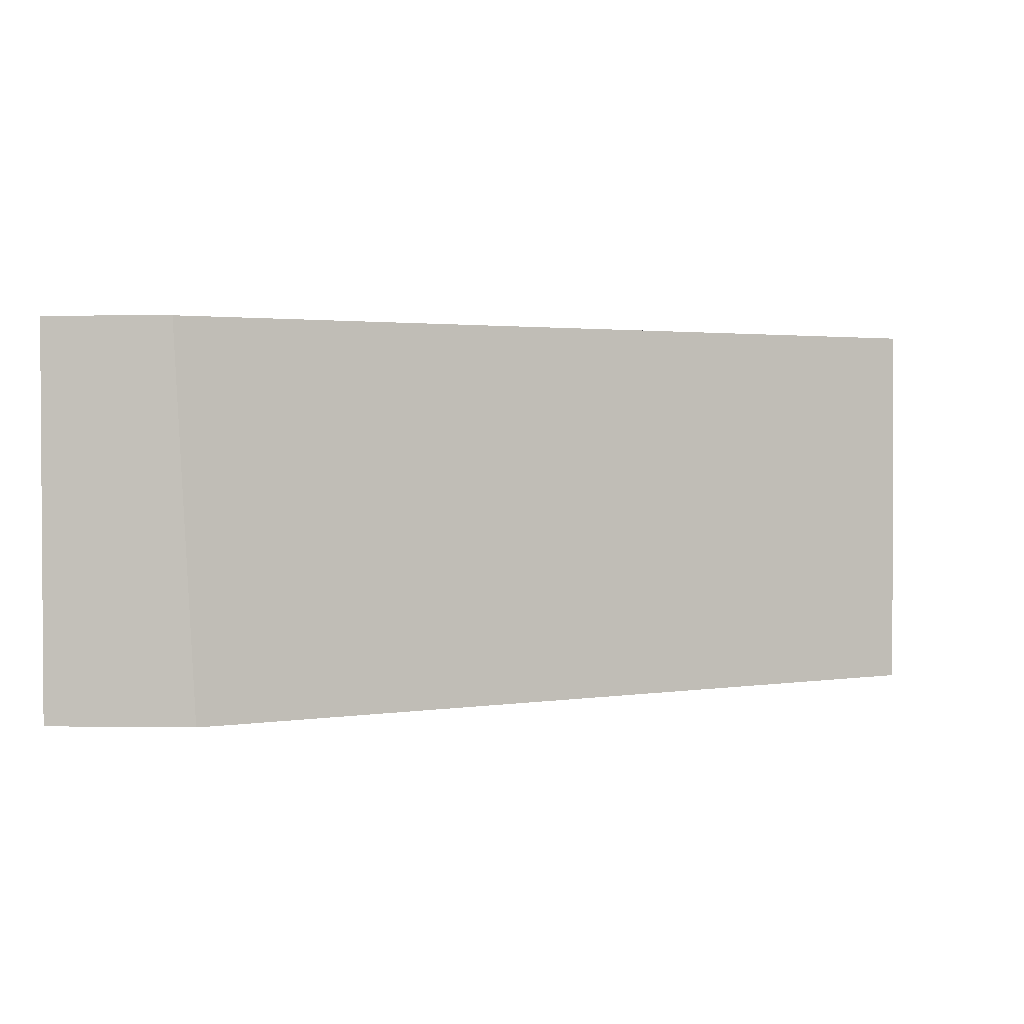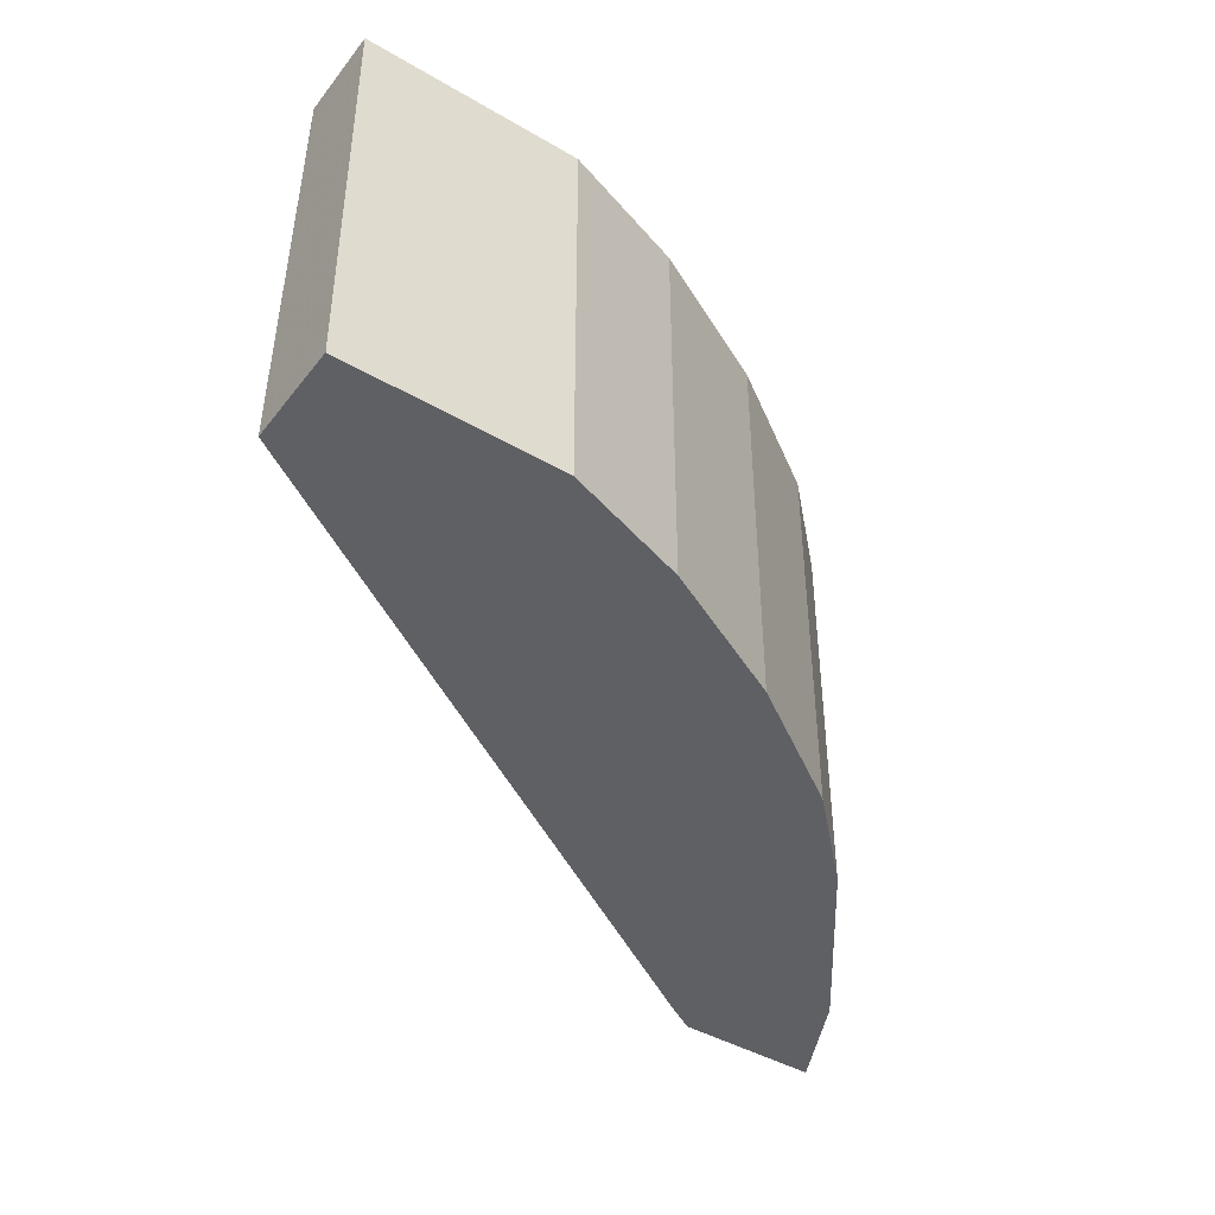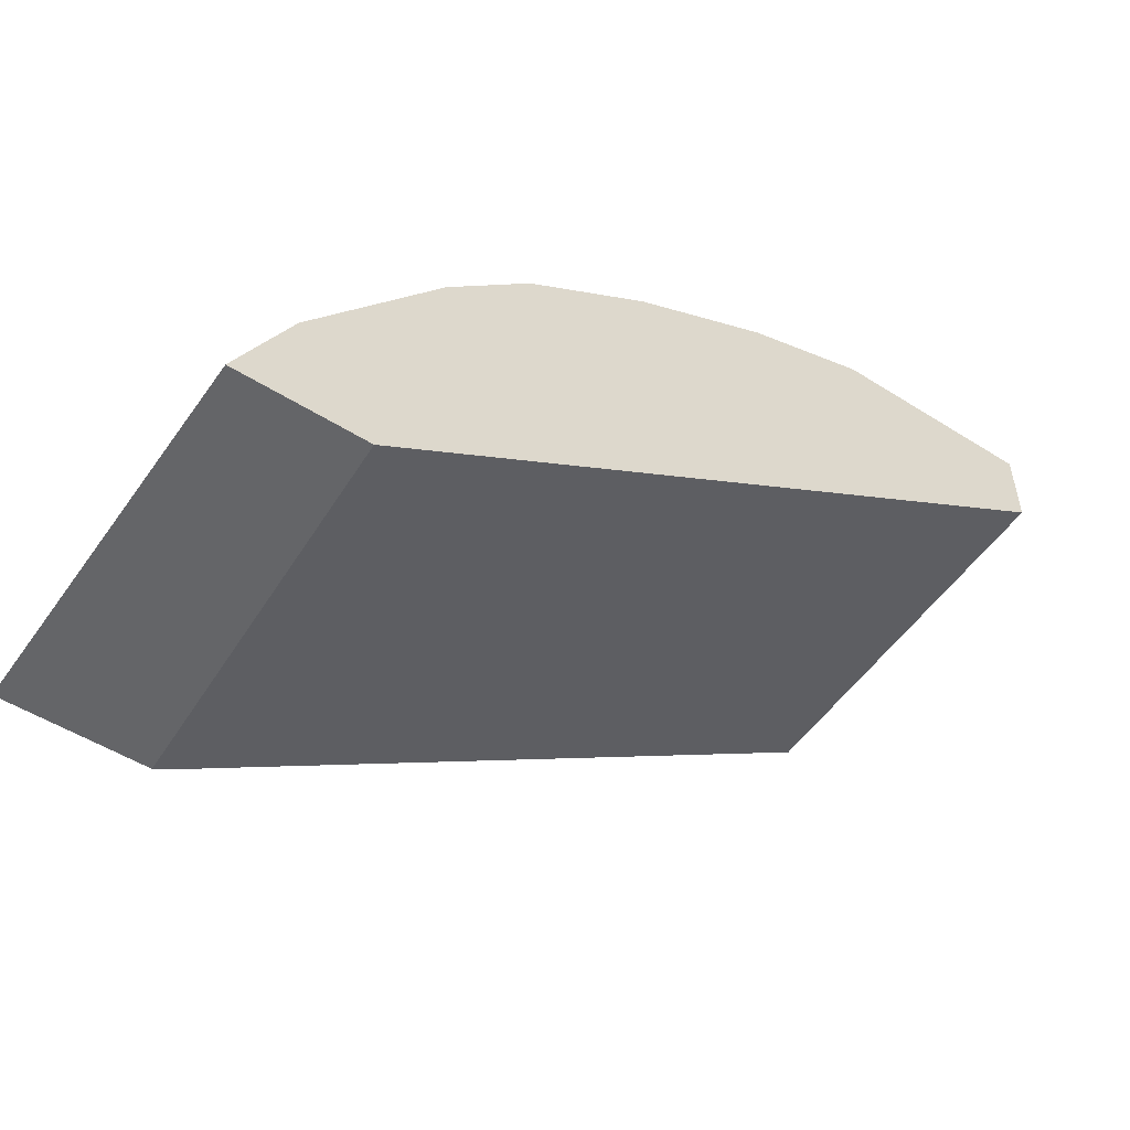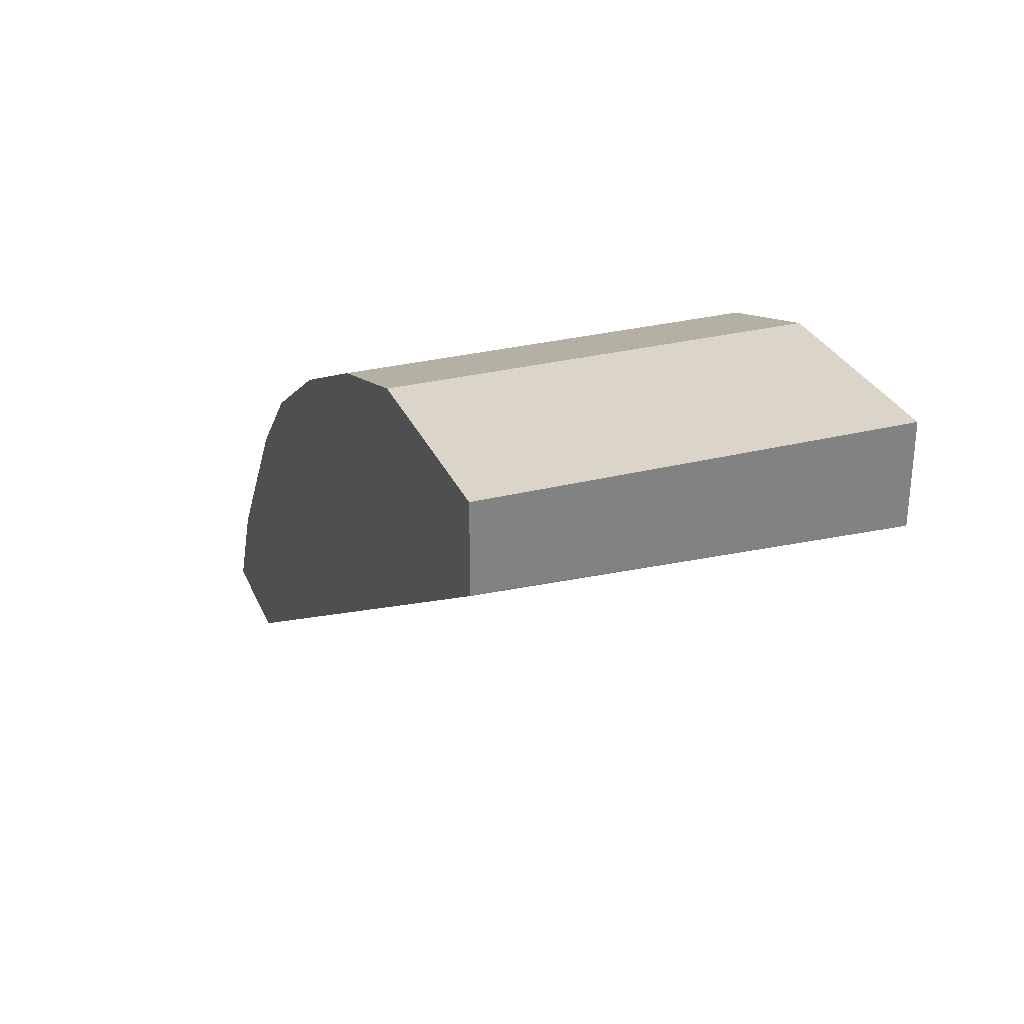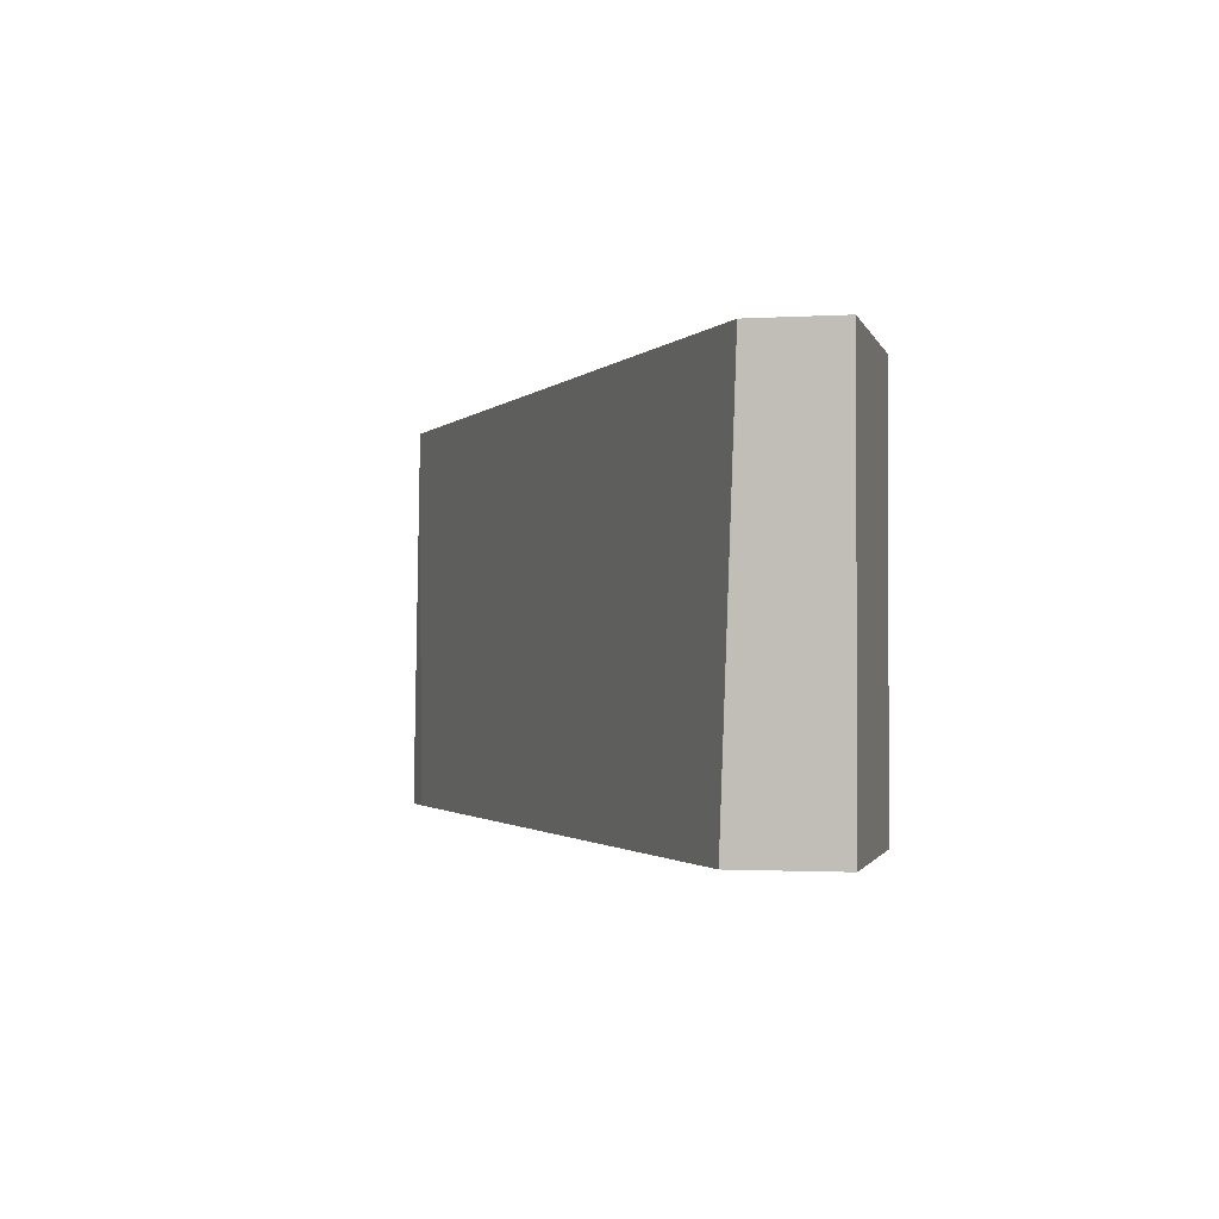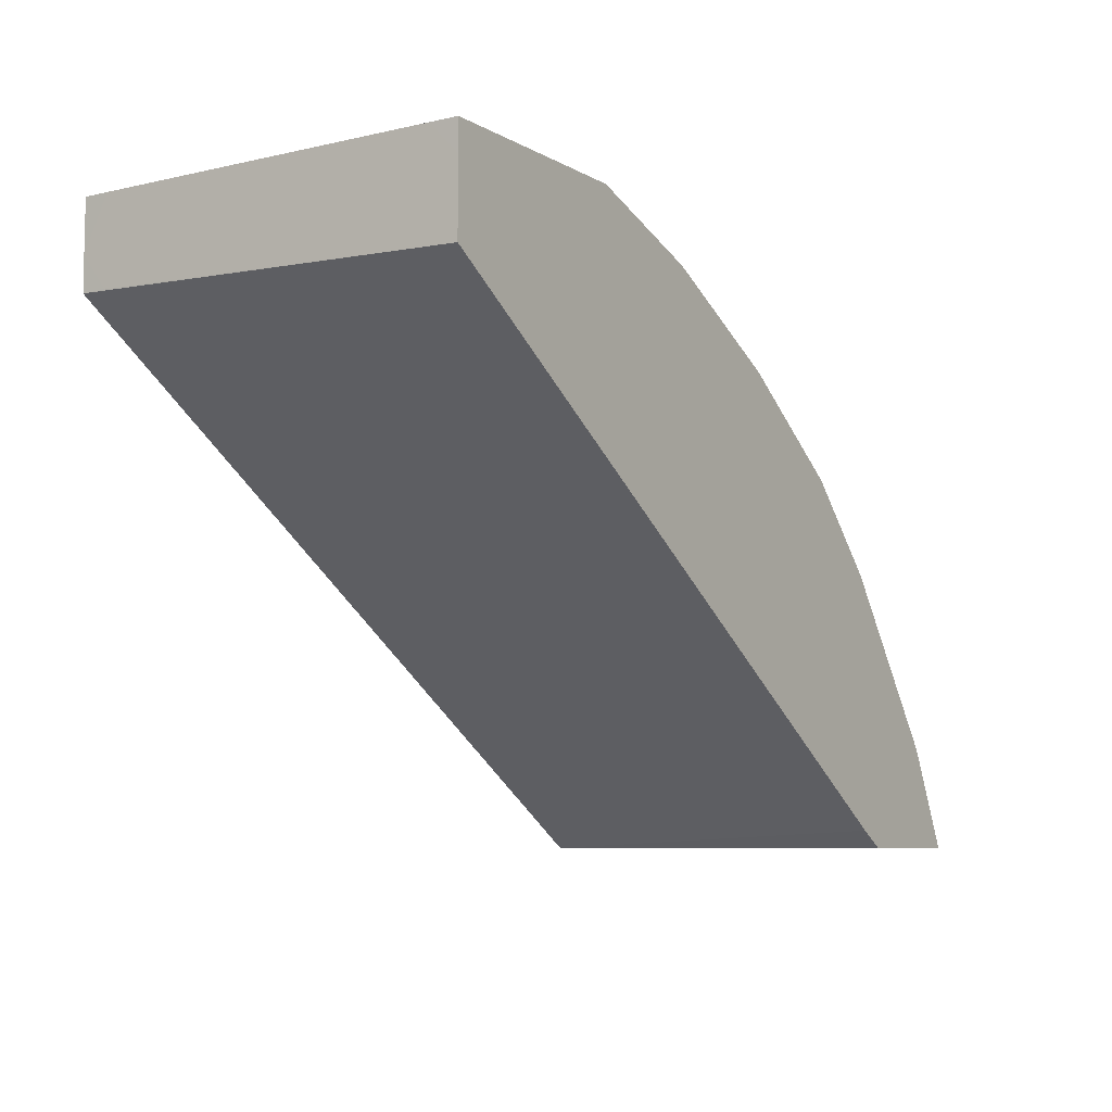
<metadata>
{"format":"obj","ext":"obj","renderer":"f3d","projection":"perspective","resolution":1024,"background":"white","views":[{"elev":2.1,"azim":2.9,"up":"+Z"},{"elev":-42.9,"azim":145.2,"up":"+Z"},{"elev":-51.5,"azim":-34.4,"up":"+Y"},{"elev":29.4,"azim":69.7,"up":"+Y"},{"elev":-1.4,"azim":102.8,"up":"+Z"},{"elev":-7.3,"azim":123.2,"up":"+Y"}]}
</metadata>
<code>
v -0.08913 0.5348 -0.6712
v -0.08913 0.5348 -0.5063
v -1.6e-07 0.5348 -0.6712
v -0.1426 0.5169 -0.6712
v -1.6e-07 0.5348 -0.5063
v -0.1426 0.5169 -0.5063
v 3.569e-05 0.5348 -0.6595
v 3.569e-05 0.5224 -0.6712
v -0.1545 0.511 -0.6712
v 3.569e-05 0.5134 -0.5063
v 3.569e-05 0.5348 -0.517
v -0.1545 0.511 -0.5063
v 3.569e-05 0.4933 -0.6712
v -0.1783 0.4991 -0.6712
v -1.6e-07 0.4991 -0.5063
v 3.569e-05 0.4991 -0.517
v -0.1783 0.4991 -0.5063
v -0.2913 0.3092 -0.6712
v -0.202 0.4872 -0.6712
v -0.1996 0.4884 -0.5063
v -0.3126 0.3018 -0.5063
v -0.304 0.3018 -0.6712
v -0.202 0.4872 -0.5063
v -0.2555 0.4516 -0.6712
v -0.3661 0.3018 -0.5063
v -0.3661 0.3018 -0.6712
v -0.2555 0.4516 -0.5063
v -0.2911 0.4159 -0.6712
v -0.3565 0.3209 -0.5063
v -0.3507 0.3325 -0.6712
v -0.2911 0.4159 -0.5063
v -0.3446 0.3446 -0.6712
v -0.3446 0.3446 -0.5063
f 13 15 18
f 13 16 15
f 10 15 16
f 9 17 12
f 9 14 17
f 4 9 12
f 7 16 13
f 7 10 16
f 7 11 10
f 5 10 11
f 4 12 6
f 14 19 20
f 7 13 8
f 30 33 32
f 21 26 22
f 18 21 22
f 19 23 20
f 19 24 27
f 19 27 23
f 21 25 26
f 24 28 31
f 24 31 27
f 25 29 30
f 25 30 26
f 28 32 33
f 28 33 31
f 29 33 30
f 3 7 8
f 15 21 18
f 2 10 5
f 14 20 17
f 2 21 15
f 2 15 10
f 1 2 5
f 1 5 11
f 1 11 7
f 1 7 3
f 1 3 8
f 1 8 13
f 1 13 18
f 1 22 26
f 1 26 30
f 1 30 32
f 1 32 28
f 1 28 24
f 1 24 19
f 1 18 22
f 1 14 9
f 2 25 21
f 1 19 14
f 2 29 25
f 2 33 29
f 2 31 33
f 2 23 27
f 2 20 23
f 2 27 31
f 2 12 17
f 2 6 12
f 1 6 2
f 1 4 6
f 1 9 4
f 2 17 20

</code>
